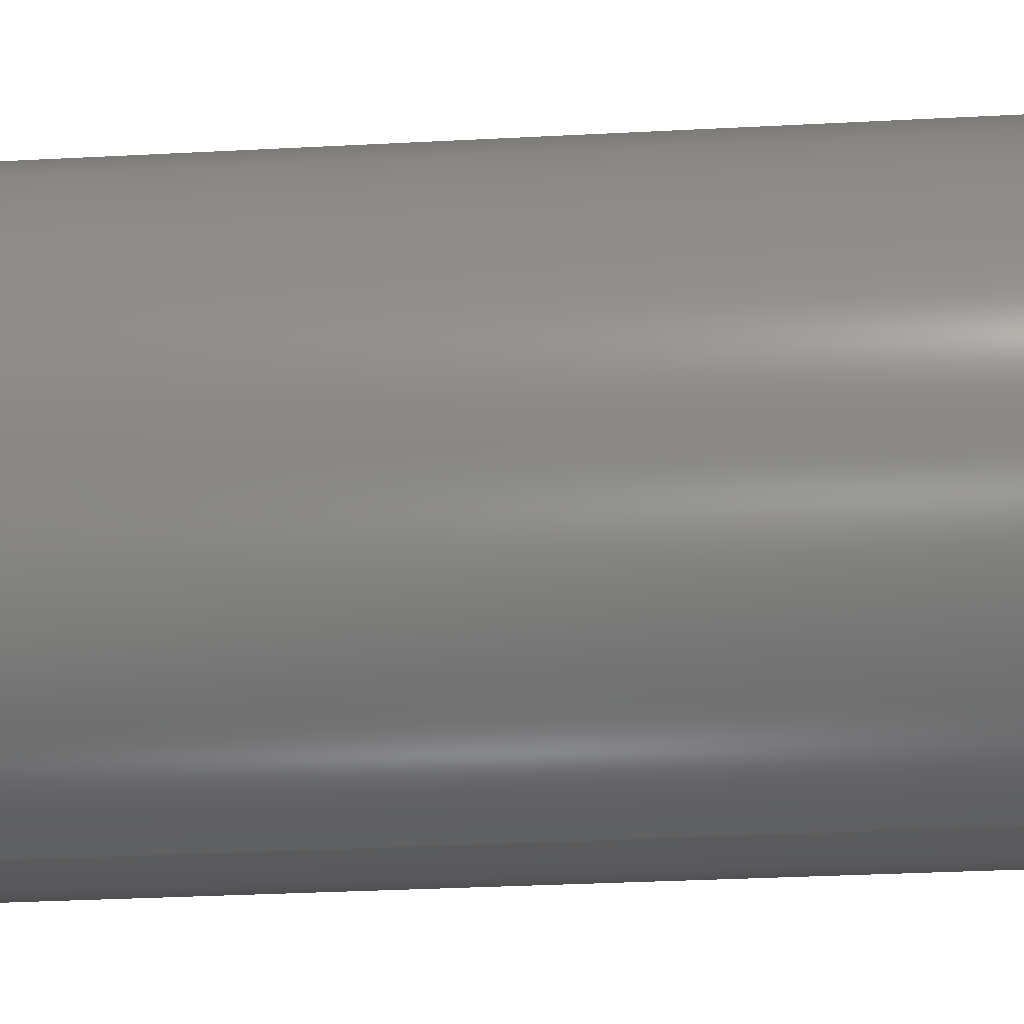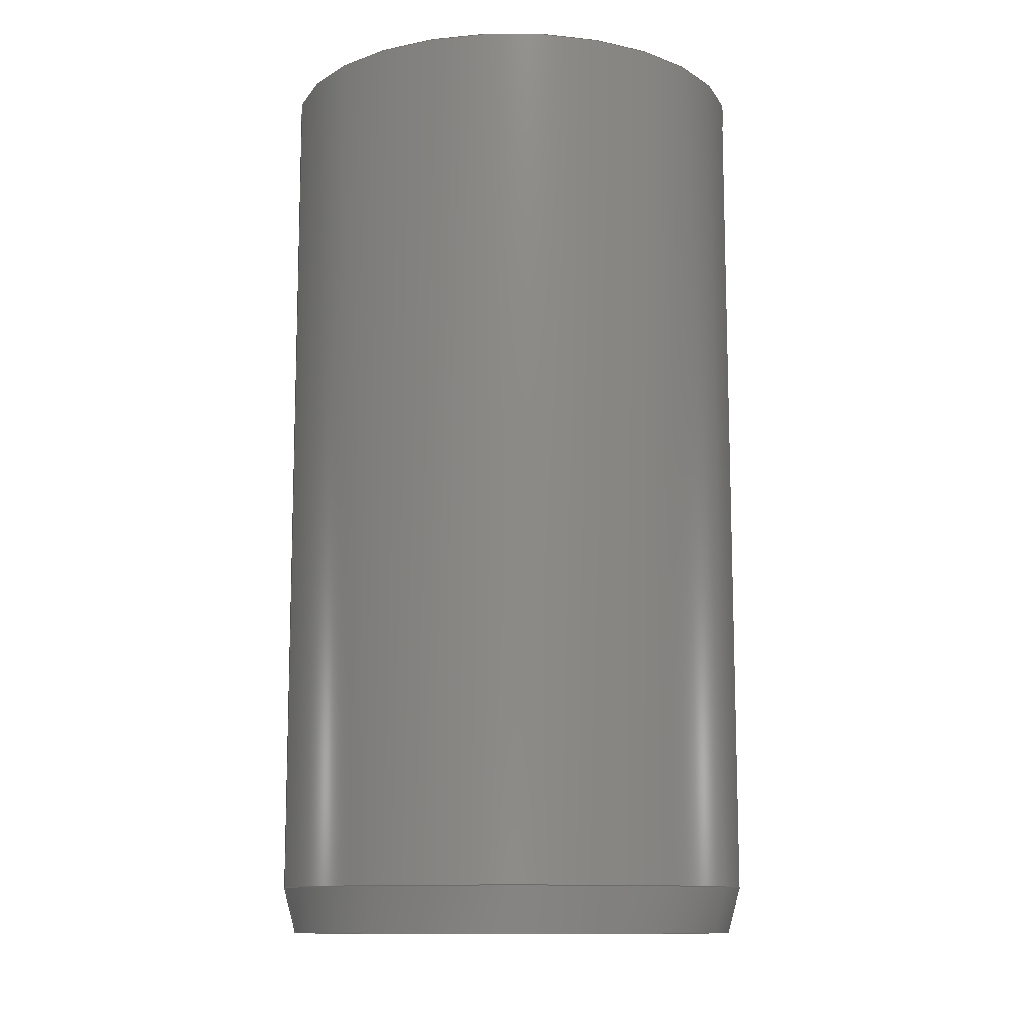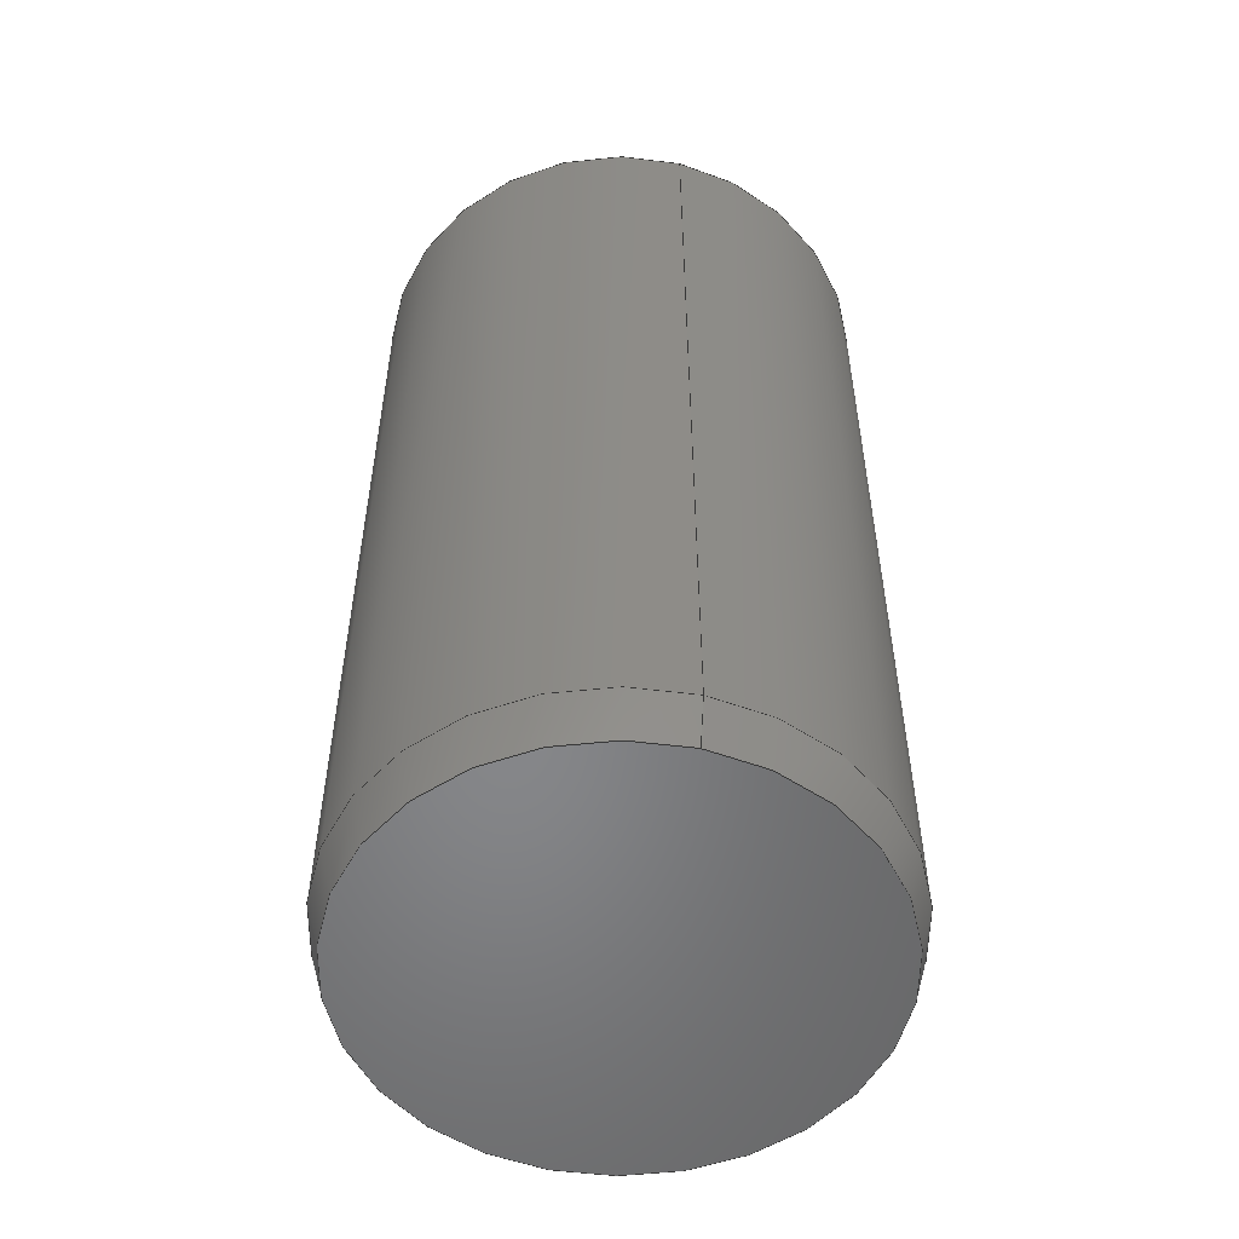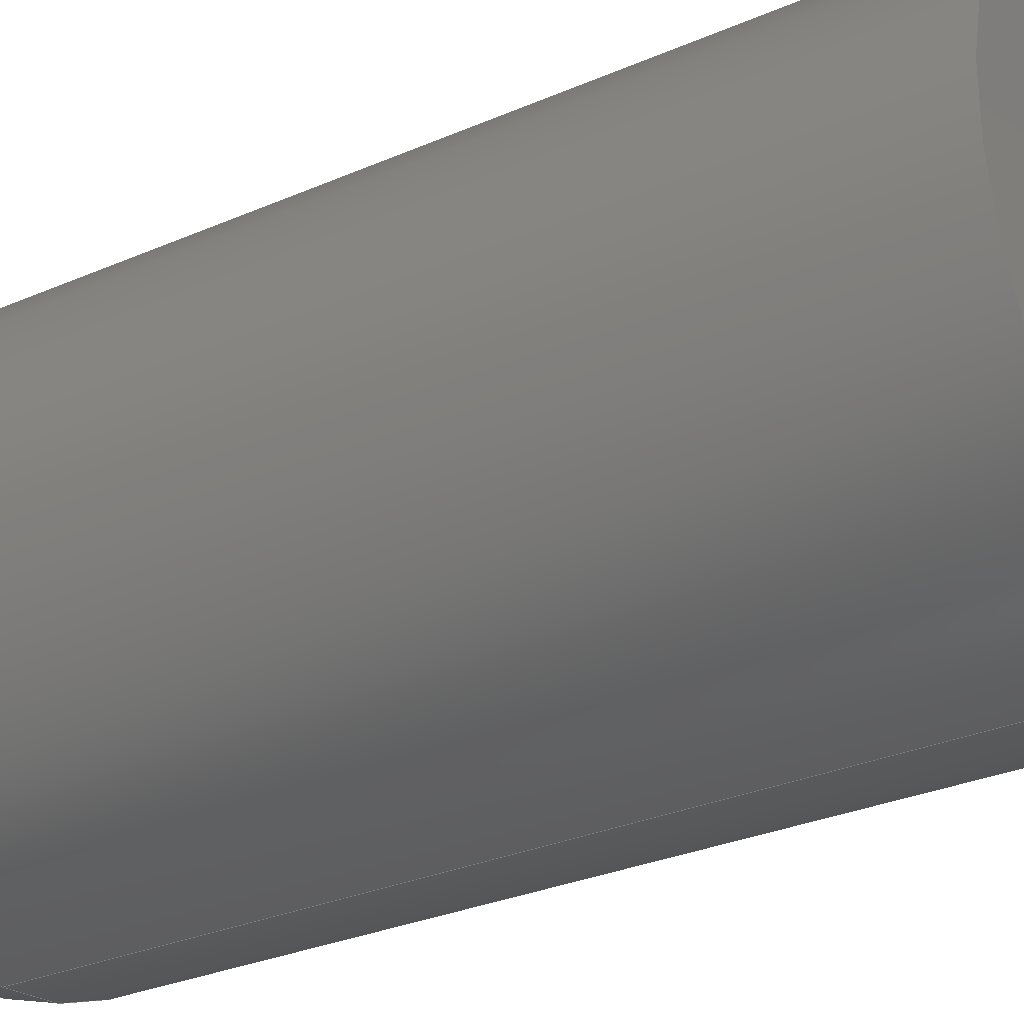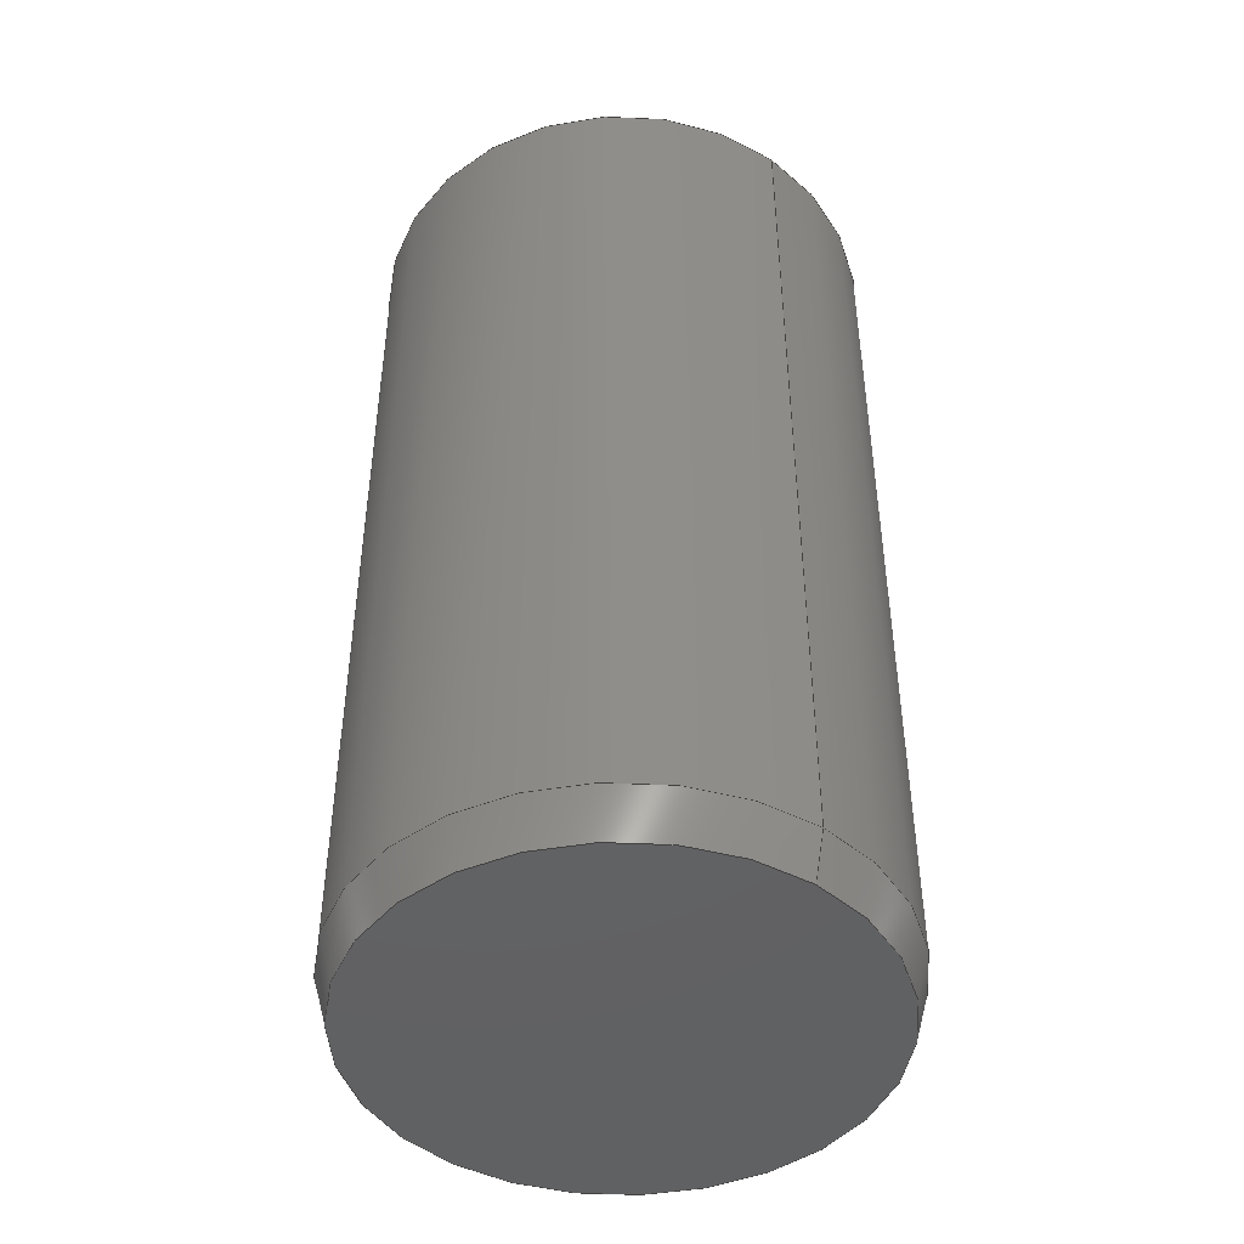
<metadata>
{"format":"step","ext":"step","renderer":"f3d","projection":"perspective","resolution":1024,"background":"white","views":[{"elev":-33.1,"azim":-85.9,"up":"+Y"},{"elev":-11.5,"azim":-104.5,"up":"+Z"},{"elev":-53.5,"azim":-14.4,"up":"+Z"},{"elev":-29.4,"azim":-57.1,"up":"+Y"},{"elev":-45.3,"azim":-37.5,"up":"+Z"}]}
</metadata>
<code>
ISO-10303-21;
DATA;
#1 = PRESENTATION_LAYER_ASSIGNMENT (  '', '', ( #13 ) ) ;
#2 =( NAMED_UNIT ( * ) PLANE_ANGLE_UNIT ( ) SI_UNIT ( $, .RADIAN. ) );
#3 = AXIS2_PLACEMENT_3D ( 'NONE', #144, #166, #71 ) ;
#4 = ORIENTED_EDGE ( 'NONE', *, *, #23, .F. ) ;
#5 = EDGE_CURVE ( 'NONE', #150, #8, #48, .T. ) ;
#6 = DIRECTION ( 'NONE',  ( -0, -1.837e-16, 1 ) ) ;
#7 = ORIENTED_EDGE ( 'NONE', *, *, #168, .F. ) ;
#8 = VERTEX_POINT ( 'NONE', #123 ) ;
#9 = EDGE_CURVE ( 'NONE', #101, #76, #126, .T. ) ;
#10 = UNCERTAINTY_MEASURE_WITH_UNIT (LENGTH_MEASURE( 1e-05 ), #16, 'distance_accuracy_value', 'NONE');
#11 = DIRECTION ( 'NONE',  ( 1, 0, -0 ) ) ;
#12 = DIMENSIONAL_EXPONENTS ( 1, 0, 0, 0, 0, 0, 0 ) ;
#13 = STYLED_ITEM ( 'NONE', ( #133 ), #41 ) ;
#14 = AXIS2_PLACEMENT_3D ( 'NONE', #134, #61, #49 ) ;
#15 = SURFACE_SIDE_STYLE ('',( #149 ) ) ;
#16 =( CONVERSION_BASED_UNIT ( 'INCH', #147 ) LENGTH_UNIT ( ) NAMED_UNIT ( #43 ) );
#17 = DIRECTION ( 'NONE',  ( 0, -1.837e-16, 1 ) ) ;
#18 = ADVANCED_BREP_SHAPE_REPRESENTATION ( 'GHL-1-20009', ( #41, #14 ), #107 ) ;
#19 = ORIENTED_EDGE ( 'NONE', *, *, #88, .T. ) ;
#20 = CIRCLE ( 'NONE', #99, 0.125 ) ;
#21 = FACE_OUTER_BOUND ( 'NONE', #64, .T. ) ;
#22 = ORIENTED_EDGE ( 'NONE', *, *, #120, .T. ) ;
#23 = EDGE_CURVE ( 'NONE', #101, #150, #25, .T. ) ;
#24 = DIRECTION ( 'NONE',  ( 0, -1, -2.732e-16 ) ) ;
#25 = CIRCLE ( 'NONE', #95, 0.125 ) ;
#26 = CARTESIAN_POINT ( 'NONE',  ( 0, 9.185e-17, -0.25 ) ) ;
#27 = ADVANCED_FACE ( 'NONE', ( #21 ), #177, .F. ) ;
#28 = FACE_OUTER_BOUND ( 'NONE', #77, .T. ) ;
#29 = VECTOR ( 'NONE', #141, 39.37 ) ;
#30 =( LENGTH_UNIT ( ) NAMED_UNIT ( * ) SI_UNIT ( $, .METRE. ) );
#31 = CARTESIAN_POINT ( 'NONE',  ( 0, 9.185e-17, -0.25 ) ) ;
#32 = ORIENTED_EDGE ( 'NONE', *, *, #148, .F. ) ;
#33 = PRODUCT_DEFINITION_FORMATION_WITH_SPECIFIED_SOURCE ( 'ANY', '', #115, .NOT_KNOWN. ) ;
#34 = DIRECTION ( 'NONE',  ( 0, -1, -2.732e-16 ) ) ;
#35 = ORIENTED_EDGE ( 'NONE', *, *, #45, .T. ) ;
#36 = ORIENTED_EDGE ( 'NONE', *, *, #46, .F. ) ;
#37 = DIRECTION ( 'NONE',  ( 0, -1, -2.876e-16 ) ) ;
#38 = ADVANCED_FACE ( 'NONE', ( #176 ), #178, .T. ) ;
#39 = CARTESIAN_POINT ( 'NONE',  ( 0, 0, 0.25 ) ) ;
#40 = AXIS2_PLACEMENT_3D ( 'NONE', #26, #83, #84 ) ;
#41 = MANIFOLD_SOLID_BREP ( 'Cut-Extrude1', #111 ) ;
#42 = CARTESIAN_POINT ( 'NONE',  ( 0, 5.741e-18, 0.2188 ) ) ;
#43 = DIMENSIONAL_EXPONENTS ( 1, 0, 0, 0, 0, 0, 0 ) ;
#44 = CYLINDRICAL_SURFACE ( 'NONE', #98, 0.125 ) ;
#45 = EDGE_CURVE ( 'NONE', #150, #101, #169, .T. ) ;
#46 = EDGE_CURVE ( 'NONE', #90, #101, #82, .T. ) ;
#47 =( NAMED_UNIT ( * ) SI_UNIT ( $, .STERADIAN. ) SOLID_ANGLE_UNIT ( ) );
#48 = LINE ( 'NONE', #171, #66 ) ;
#49 = DIRECTION ( 'NONE',  ( 1, 0, 0 ) ) ;
#50 = ORIENTED_EDGE ( 'NONE', *, *, #46, .T. ) ;
#51 = ORIENTED_EDGE ( 'NONE', *, *, #120, .F. ) ;
#52 = VECTOR ( 'NONE', #180, 39.37 ) ;
#53 = CARTESIAN_POINT ( 'NONE',  ( 0, 9.185e-17, -0.25 ) ) ;
#54 = PRODUCT_DEFINITION ( 'UNKNOWN', '', #33, #122 ) ;
#55 = AXIS2_PLACEMENT_3D ( 'NONE', #42, #179, #110 ) ;
#56 = CARTESIAN_POINT ( 'NONE',  ( 0, -0.1187, -0.25 ) ) ;
#57 =( NAMED_UNIT ( * ) SI_UNIT ( $, .STERADIAN. ) SOLID_ANGLE_UNIT ( ) );
#58 = PRODUCT_RELATED_PRODUCT_CATEGORY ( 'part', '', ( #115 ) ) ;
#59 = ORIENTED_EDGE ( 'NONE', *, *, #5, .F. ) ;
#60 = PRODUCT_DEFINITION_SHAPE ( 'NONE', 'NONE',  #54 ) ;
#61 = DIRECTION ( 'NONE',  ( 0, 0, 1 ) ) ;
#62 = ORIENTED_EDGE ( 'NONE', *, *, #102, .F. ) ;
#63 = AXIS2_PLACEMENT_3D ( 'NONE', #92, #93, #142 ) ;
#64 = EDGE_LOOP ( 'NONE', ( #62, #32 ) ) ;
#65 = ORIENTED_EDGE ( 'NONE', *, *, #88, .F. ) ;
#66 = VECTOR ( 'NONE', #6, 39.37 ) ;
#67 = ADVANCED_FACE ( 'NONE', ( #70 ), #44, .T. ) ;
#68 = APPLICATION_CONTEXT ( 'automotive_design' ) ;
#69 = CARTESIAN_POINT ( 'NONE',  ( 1.492e-17, 0.1187, -0.25 ) ) ;
#70 = FACE_OUTER_BOUND ( 'NONE', #137, .T. ) ;
#71 = DIRECTION ( 'NONE',  ( 0, -1, -2.732e-16 ) ) ;
#72 = AXIS2_PLACEMENT_3D ( 'NONE', #112, #85, #140 ) ;
#73 = SURFACE_STYLE_USAGE ( .BOTH. , #15 ) ;
#74 = CARTESIAN_POINT ( 'NONE',  ( 1.531e-17, 0.125, -0.2266 ) ) ;
#75 = CIRCLE ( 'NONE', #55, 0.125 ) ;
#76 = VERTEX_POINT ( 'NONE', #96 ) ;
#77 = EDGE_LOOP ( 'NONE', ( #159, #151, #51, #104 ) ) ;
#78 = ADVANCED_FACE ( 'NONE', ( #154 ), #153, .T. ) ;
#79 = DIRECTION ( 'NONE',  ( 0, -1, -1.837e-16 ) ) ;
#80 = ORIENTED_EDGE ( 'NONE', *, *, #168, .T. ) ;
#81 = CARTESIAN_POINT ( 'NONE',  ( 0, -0.1187, -0.25 ) ) ;
#82 = LINE ( 'NONE', #56, #52 ) ;
#83 = DIRECTION ( 'NONE',  ( -0, -1.837e-16, 1 ) ) ;
#84 = DIRECTION ( 'NONE',  ( 0, -1, -2.876e-16 ) ) ;
#85 = DIRECTION ( 'NONE',  ( -0, -1.837e-16, 1 ) ) ;
#86 = FILL_AREA_STYLE ('',( #108 ) ) ;
#87 = ORIENTED_EDGE ( 'NONE', *, *, #102, .T. ) ;
#88 = EDGE_CURVE ( 'NONE', #139, #150, #129, .T. ) ;
#89 = EDGE_LOOP ( 'NONE', ( #65, #124, #50, #117 ) ) ;
#90 = VERTEX_POINT ( 'NONE', #81 ) ;
#91 = AXIS2_PLACEMENT_3D ( 'NONE', #164, #94, #11 ) ;
#92 = CARTESIAN_POINT ( 'NONE',  ( 0, 8.754e-17, -0.2266 ) ) ;
#93 = DIRECTION ( 'NONE',  ( -0, -1.837e-16, 1 ) ) ;
#94 = DIRECTION ( 'NONE',  ( 0, 0, 1 ) ) ;
#95 = AXIS2_PLACEMENT_3D ( 'NONE', #105, #157, #34 ) ;
#96 = CARTESIAN_POINT ( 'NONE',  ( 0, -0.125, 0.2188 ) ) ;
#97 = FACE_OUTER_BOUND ( 'NONE', #174, .T. ) ;
#98 = AXIS2_PLACEMENT_3D ( 'NONE', #39, #113, #24 ) ;
#99 = AXIS2_PLACEMENT_3D ( 'NONE', #131, #132, #116 ) ;
#100 = VECTOR ( 'NONE', #175, 39.37 ) ;
#101 = VERTEX_POINT ( 'NONE', #181 ) ;
#102 = EDGE_CURVE ( 'NONE', #90, #139, #165, .T. ) ;
#103 = UNCERTAINTY_MEASURE_WITH_UNIT (LENGTH_MEASURE( 1e-05 ), #130, 'distance_accuracy_value', 'NONE');
#104 = ORIENTED_EDGE ( 'NONE', *, *, #9, .F. ) ;
#105 = CARTESIAN_POINT ( 'NONE',  ( 0, 8.754e-17, -0.2266 ) ) ;
#106 = CARTESIAN_POINT ( 'NONE',  ( 0, 9.185e-17, -0.25 ) ) ;
#107 =( GEOMETRIC_REPRESENTATION_CONTEXT ( 3 ) GLOBAL_UNCERTAINTY_ASSIGNED_CONTEXT ( ( #10 ) ) GLOBAL_UNIT_ASSIGNED_CONTEXT ( ( #16, #2, #47 ) ) REPRESENTATION_CONTEXT ( 'NONE', 'WORKASPACE' ) );
#108 = FILL_AREA_STYLE_COLOUR ( '', #143 ) ;
#109 = ADVANCED_FACE ( 'NONE', ( #28 ), #156, .T. ) ;
#110 = DIRECTION ( 'NONE',  ( 1, 0, 0 ) ) ;
#111 = CLOSED_SHELL ( 'NONE', ( #78, #109, #67, #38, #27, #125 ) ) ;
#112 = CARTESIAN_POINT ( 'NONE',  ( 0, 9.185e-17, -0.25 ) ) ;
#113 = DIRECTION ( 'NONE',  ( -0, -1.837e-16, 1 ) ) ;
#114 = DIRECTION ( 'NONE',  ( 0, -1, -2.876e-16 ) ) ;
#115 = PRODUCT ( 'GHL-1-20009', 'GHL-1-20009', '', ( #118 ) ) ;
#116 = DIRECTION ( 'NONE',  ( 1, 0, 0 ) ) ;
#117 = ORIENTED_EDGE ( 'NONE', *, *, #45, .F. ) ;
#118 = PRODUCT_CONTEXT ( 'NONE', #68, 'mechanical' ) ;
#119 = AXIS2_PLACEMENT_3D ( 'NONE', #31, #170, #114 ) ;
#120 = EDGE_CURVE ( 'NONE', #76, #8, #75, .T. ) ;
#121 = ORIENTED_EDGE ( 'NONE', *, *, #9, .T. ) ;
#122 = PRODUCT_DEFINITION_CONTEXT ( 'detailed design', #173, 'design' ) ;
#123 = CARTESIAN_POINT ( 'NONE',  ( 1.531e-17, 0.125, 0.2188 ) ) ;
#124 = ORIENTED_EDGE ( 'NONE', *, *, #148, .T. ) ;
#125 = ADVANCED_FACE ( 'NONE', ( #97 ), #155, .T. ) ;
#126 = LINE ( 'NONE', #136, #100 ) ;
#127 = CIRCLE ( 'NONE', #119, 0.1187 ) ;
#128 =( NAMED_UNIT ( * ) PLANE_ANGLE_UNIT ( ) SI_UNIT ( $, .RADIAN. ) );
#129 = LINE ( 'NONE', #167, #29 ) ;
#130 =( CONVERSION_BASED_UNIT ( 'INCH', #163 ) LENGTH_UNIT ( ) NAMED_UNIT ( #12 ) );
#131 = CARTESIAN_POINT ( 'NONE',  ( 0, 5.741e-18, 0.2188 ) ) ;
#132 = DIRECTION ( 'NONE',  ( 0, 0, 1 ) ) ;
#133 = PRESENTATION_STYLE_ASSIGNMENT (( #73 ) ) ;
#134 = CARTESIAN_POINT ( 'NONE',  ( 0, 0, 0 ) ) ;
#135 =( GEOMETRIC_REPRESENTATION_CONTEXT ( 3 ) GLOBAL_UNCERTAINTY_ASSIGNED_CONTEXT ( ( #103 ) ) GLOBAL_UNIT_ASSIGNED_CONTEXT ( ( #130, #128, #57 ) ) REPRESENTATION_CONTEXT ( 'NONE', 'WORKASPACE' ) );
#136 = CARTESIAN_POINT ( 'NONE',  ( 0, -0.125, 0.25 ) ) ;
#137 = EDGE_LOOP ( 'NONE', ( #59, #35, #121, #7 ) ) ;
#138 = AXIS2_PLACEMENT_3D ( 'NONE', #53, #17, #79 ) ;
#139 = VERTEX_POINT ( 'NONE', #69 ) ;
#140 = DIRECTION ( 'NONE',  ( 0, -1, -2.876e-16 ) ) ;
#141 = DIRECTION ( 'NONE',  ( 3.17e-17, 0.2588, 0.9659 ) ) ;
#142 = DIRECTION ( 'NONE',  ( 0, -1, -2.732e-16 ) ) ;
#143 = COLOUR_RGB ( '',0.7922, 0.8196, 0.9333 ) ;
#144 = CARTESIAN_POINT ( 'NONE',  ( 0, 0, 0.25 ) ) ;
#145 = APPLICATION_PROTOCOL_DEFINITION ( 'draft international standard', 'automotive_design', 1998, #68 ) ;
#146 = MECHANICAL_DESIGN_GEOMETRIC_PRESENTATION_REPRESENTATION (  '', ( #13 ), #135 ) ;
#147 = LENGTH_MEASURE_WITH_UNIT ( LENGTH_MEASURE( 0.0254 ), #30 );
#148 = EDGE_CURVE ( 'NONE', #139, #90, #127, .T. ) ;
#149 = SURFACE_STYLE_FILL_AREA ( #86 ) ;
#150 = VERTEX_POINT ( 'NONE', #74 ) ;
#151 = ORIENTED_EDGE ( 'NONE', *, *, #5, .T. ) ;
#152 =( LENGTH_UNIT ( ) NAMED_UNIT ( * ) SI_UNIT ( $, .METRE. ) );
#153 = CONICAL_SURFACE ( 'NONE', #40, 0.1187, 0.2618 ) ;
#154 = FACE_OUTER_BOUND ( 'NONE', #160, .T. ) ;
#155 = PLANE ( 'NONE',  #91 ) ;
#156 = CYLINDRICAL_SURFACE ( 'NONE', #3, 0.125 ) ;
#157 = DIRECTION ( 'NONE',  ( -0, -1.837e-16, 1 ) ) ;
#158 = SHAPE_DEFINITION_REPRESENTATION ( #60, #18 ) ;
#159 = ORIENTED_EDGE ( 'NONE', *, *, #23, .T. ) ;
#160 = EDGE_LOOP ( 'NONE', ( #87, #19, #4, #36 ) ) ;
#161 = DIRECTION ( 'NONE',  ( -0, -1.837e-16, 1 ) ) ;
#162 = AXIS2_PLACEMENT_3D ( 'NONE', #106, #161, #37 ) ;
#163 = LENGTH_MEASURE_WITH_UNIT ( LENGTH_MEASURE( 0.0254 ), #152 );
#164 = CARTESIAN_POINT ( 'NONE',  ( 0, 5.741e-18, 0.2188 ) ) ;
#165 = CIRCLE ( 'NONE', #72, 0.1187 ) ;
#166 = DIRECTION ( 'NONE',  ( -0, -1.837e-16, 1 ) ) ;
#167 = CARTESIAN_POINT ( 'NONE',  ( 1.454e-17, 0.1187, -0.25 ) ) ;
#168 = EDGE_CURVE ( 'NONE', #8, #76, #20, .T. ) ;
#169 = CIRCLE ( 'NONE', #63, 0.125 ) ;
#170 = DIRECTION ( 'NONE',  ( -0, -1.837e-16, 1 ) ) ;
#171 = CARTESIAN_POINT ( 'NONE',  ( 1.531e-17, 0.125, 0.25 ) ) ;
#172 = APPLICATION_PROTOCOL_DEFINITION ( 'draft international standard', 'automotive_design', 1998, #173 ) ;
#173 = APPLICATION_CONTEXT ( 'automotive_design' ) ;
#174 = EDGE_LOOP ( 'NONE', ( #22, #80 ) ) ;
#175 = DIRECTION ( 'NONE',  ( -0, -1.837e-16, 1 ) ) ;
#176 = FACE_OUTER_BOUND ( 'NONE', #89, .T. ) ;
#177 = PLANE ( 'NONE',  #138 ) ;
#178 = CONICAL_SURFACE ( 'NONE', #162, 0.1187, 0.2618 ) ;
#179 = DIRECTION ( 'NONE',  ( 0, 0, 1 ) ) ;
#180 = DIRECTION ( 'NONE',  ( 0, -0.2588, 0.9659 ) ) ;
#181 = CARTESIAN_POINT ( 'NONE',  ( 0, -0.125, -0.2266 ) ) ;
ENDSEC;
END-ISO-10303-21;

</code>
